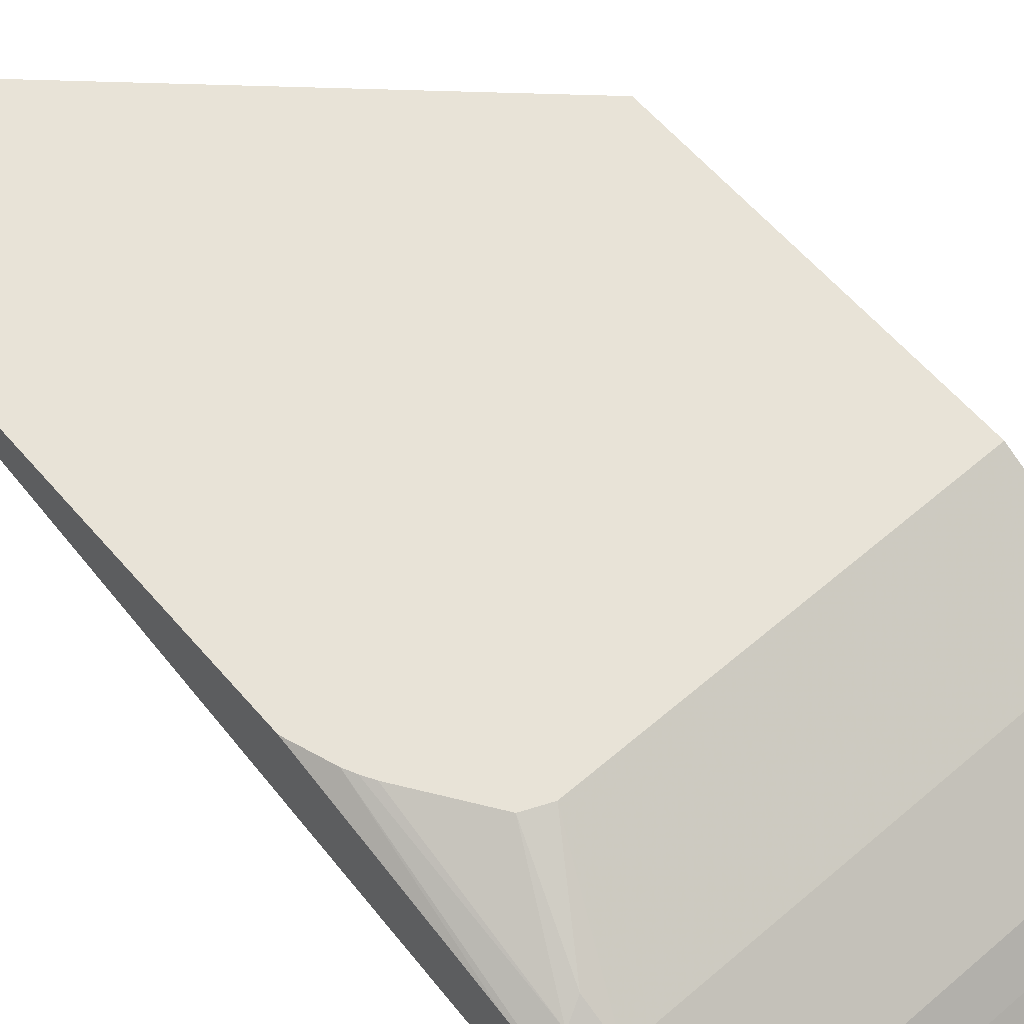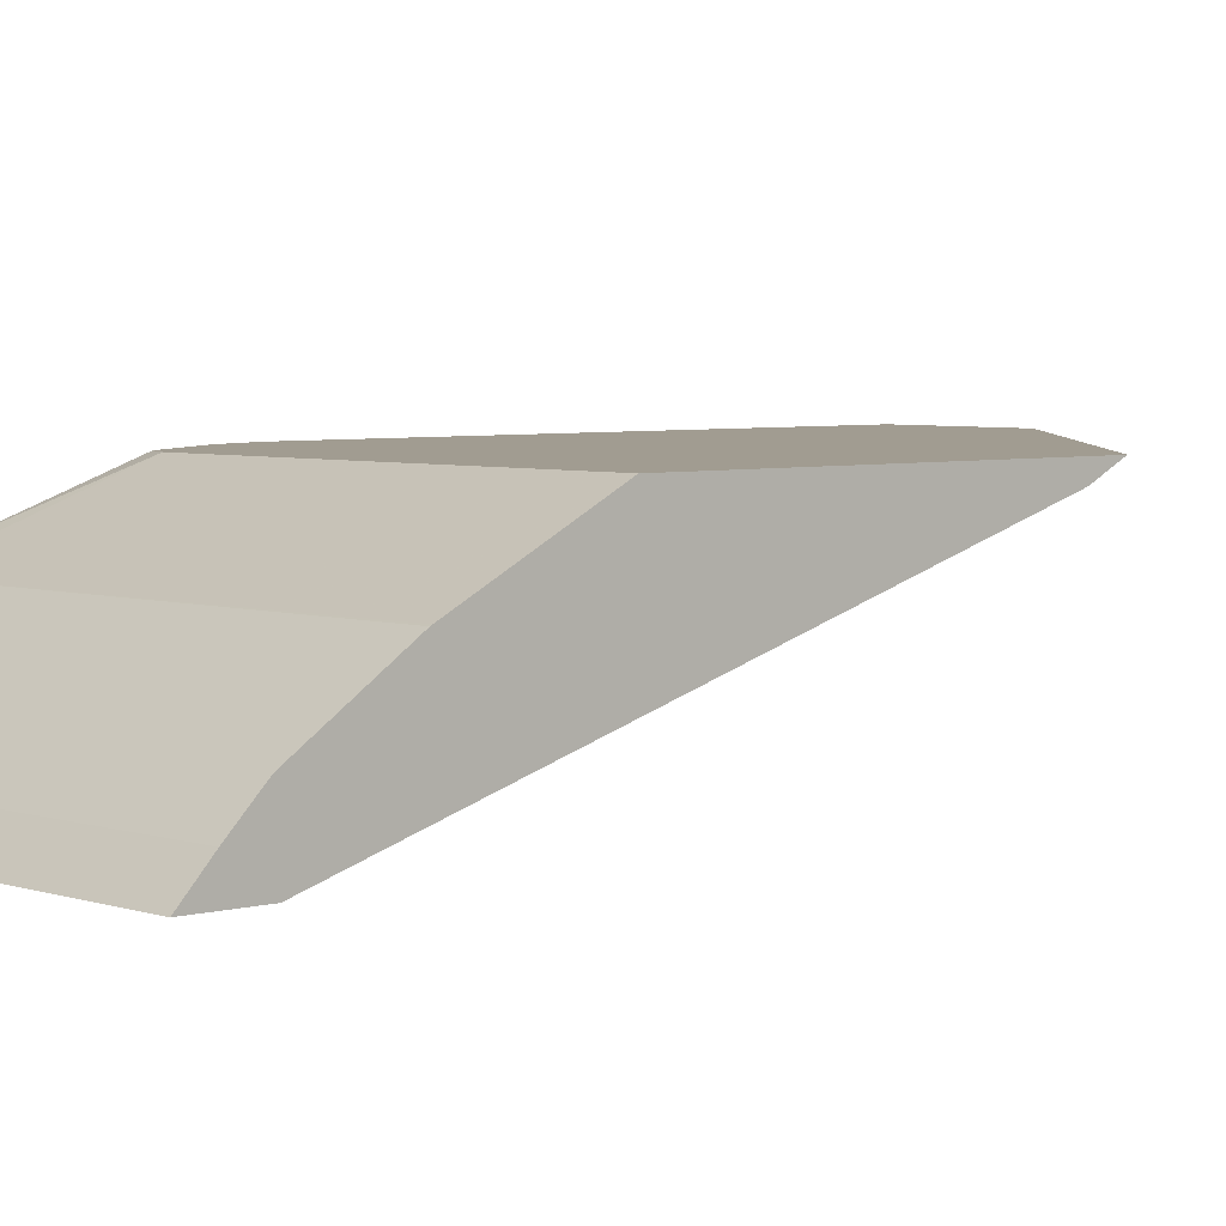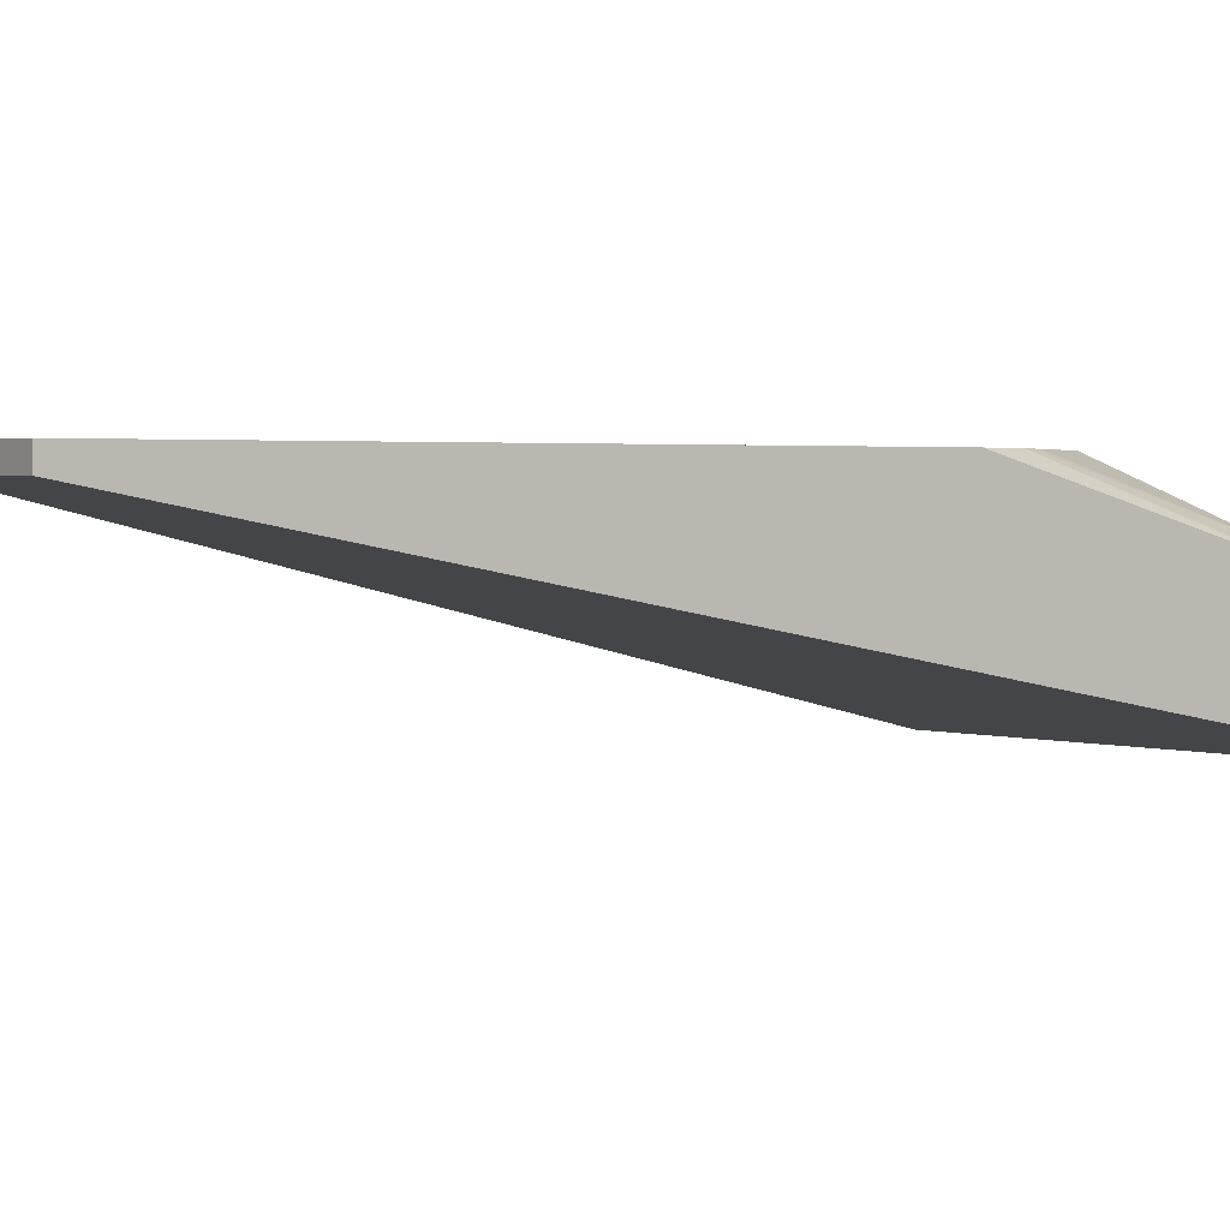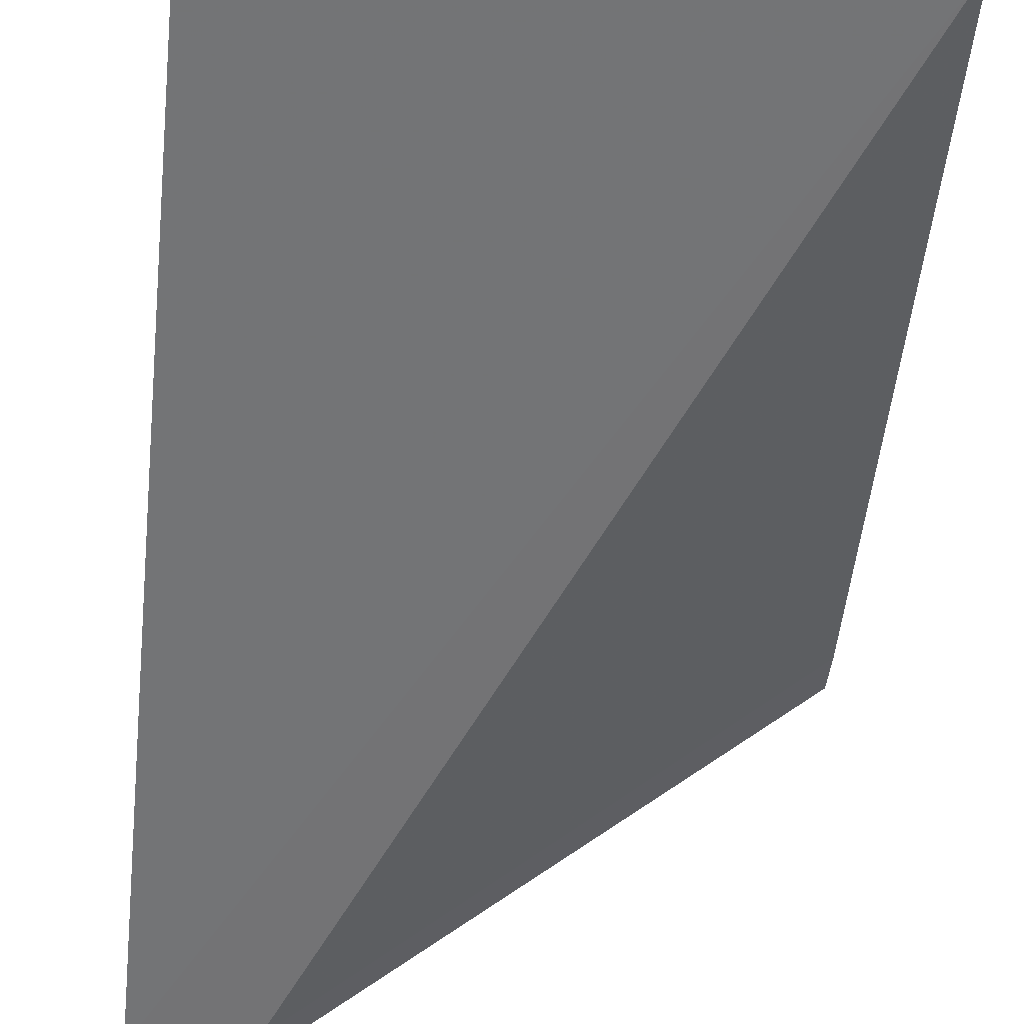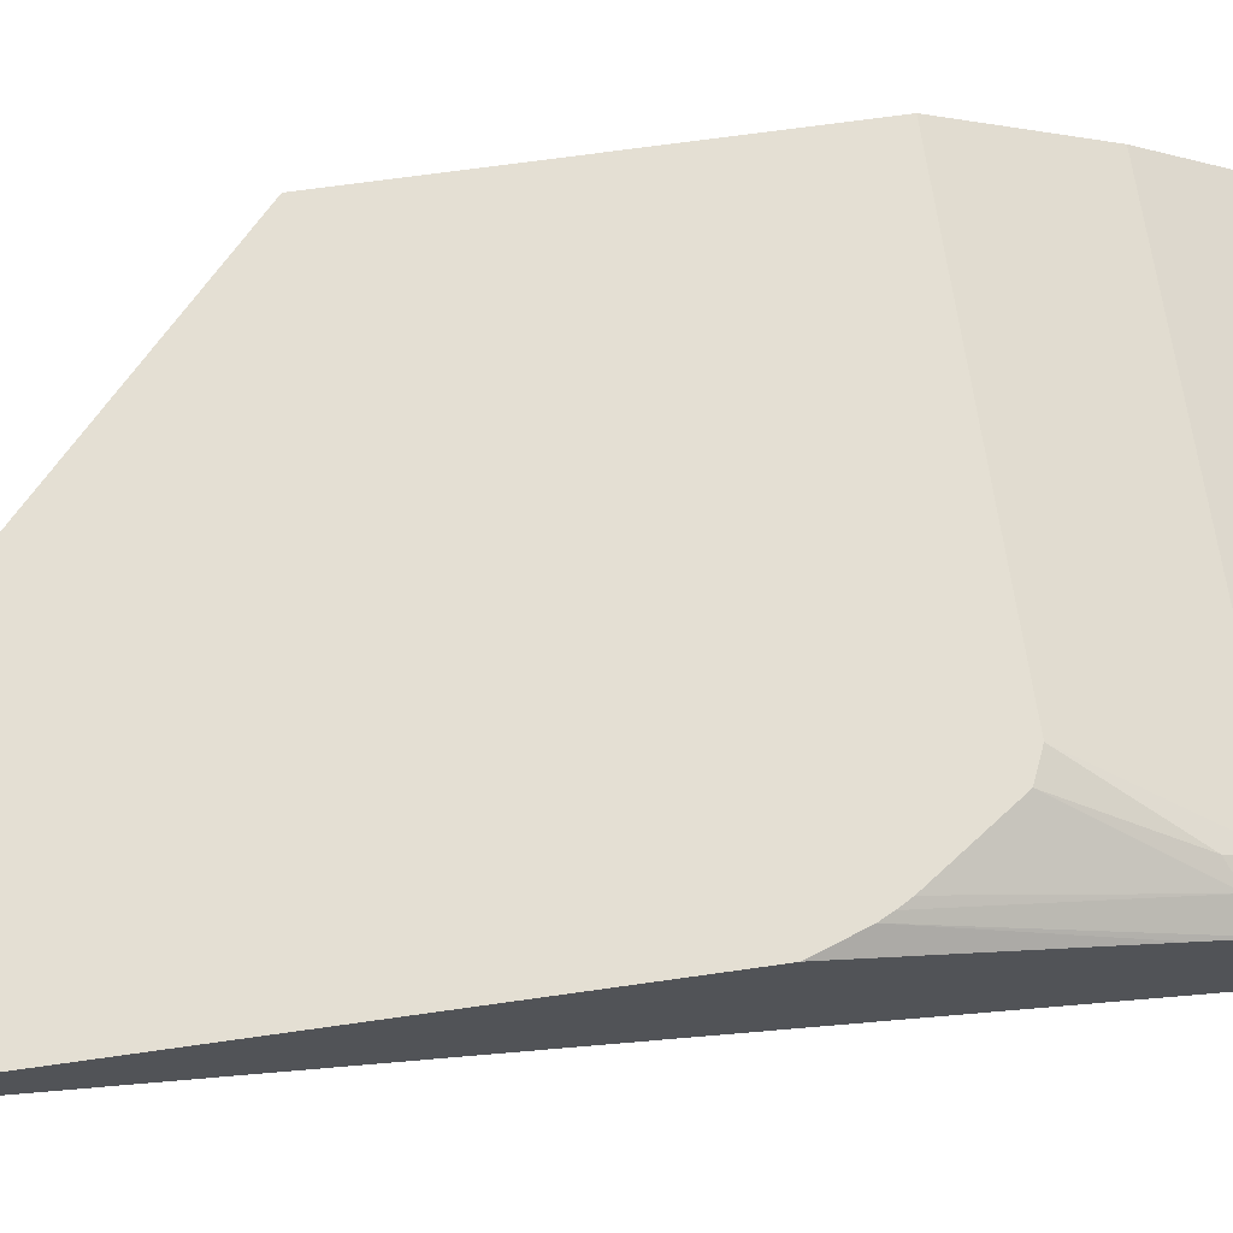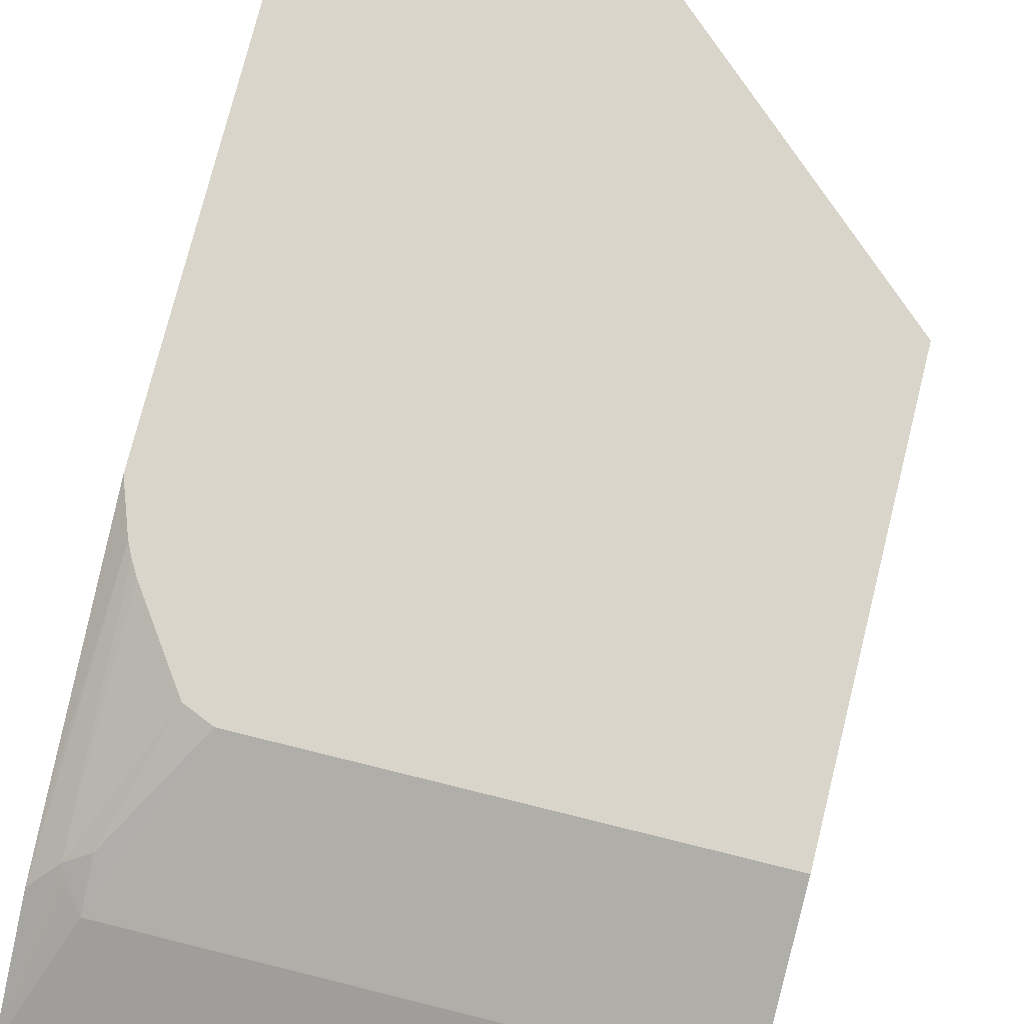
<metadata>
{"format":"obj","ext":"obj","renderer":"f3d","projection":"perspective","resolution":1024,"background":"white","views":[{"elev":61.8,"azim":139.1,"up":"+Y"},{"elev":4.5,"azim":-132.5,"up":"+Y"},{"elev":1.8,"azim":54.7,"up":"+Y"},{"elev":-66.6,"azim":174.1,"up":"+Y"},{"elev":66.7,"azim":81.8,"up":"+Y"},{"elev":74.7,"azim":-166.0,"up":"+Y"}]}
</metadata>
<code>
v 0.312 0.3529 0.0007322
v 0.2269 0.3529 0.0007322
v 0.312 0.3425 0.0007322
v 0.312 0.3529 -0.3447
v 0.2474 0.3426 0.0007322
v 0.001759 0.3529 -0.2079
v 0.3053 0.3425 0.0007322
v 0.312 0.236 -0.5751
v 0.3024 0.3529 -0.3715
v 0.312 0.3152 -0.4801
v 0.001759 0.3426 -0.2285
v 0.001759 0.236 -0.5751
v 0.001759 0.3529 -0.4378
v 0.312 0.236 -0.6132
v 0.2989 0.3529 -0.3783
v 0.312 0.3056 -0.5134
v 0.001759 0.236 -0.6132
v 0.2474 0.3529 -0.4378
v 0.001759 0.3115 -0.5191
v 0.312 0.2538 -0.5964
v 0.2948 0.3529 -0.3856
v 0.2982 0.3173 -0.5013
v 0.312 0.2729 -0.5774
v 0.001759 0.2538 -0.5964
v 0.2631 0.3529 -0.4311
v 0.2855 0.3236 -0.4949
v 0.2855 0.3109 -0.5203
v 0.001759 0.3109 -0.5203
v 0.2951 0.3141 -0.5092
v 0.001759 0.2729 -0.5774
f 14 17 24
f 6 24 17
f 15 16 22
f 14 24 20
f 13 18 19
f 6 17 12
f 9 10 16
f 8 17 14
f 8 12 17
f 6 12 11
f 15 22 21
f 9 16 15
f 16 23 22
f 21 22 25
f 18 26 27
f 18 27 19
f 20 24 30
f 20 30 23
f 22 23 29
f 22 29 27
f 22 27 26
f 22 26 25
f 23 30 28
f 23 28 27
f 23 27 29
f 18 25 26
f 6 30 24
f 19 27 28
f 6 19 28
f 6 28 30
f 1 2 5
f 1 5 7
f 1 7 3
f 1 3 8
f 1 14 20
f 1 20 23
f 1 23 16
f 1 16 10
f 1 10 4
f 1 4 9
f 1 9 15
f 1 15 21
f 1 8 14
f 1 25 18
f 1 21 25
f 5 12 7
f 5 11 12
f 4 10 9
f 3 12 8
f 5 6 11
f 2 6 5
f 1 6 2
f 1 13 6
f 1 18 13
f 3 7 12
f 6 13 19

</code>
